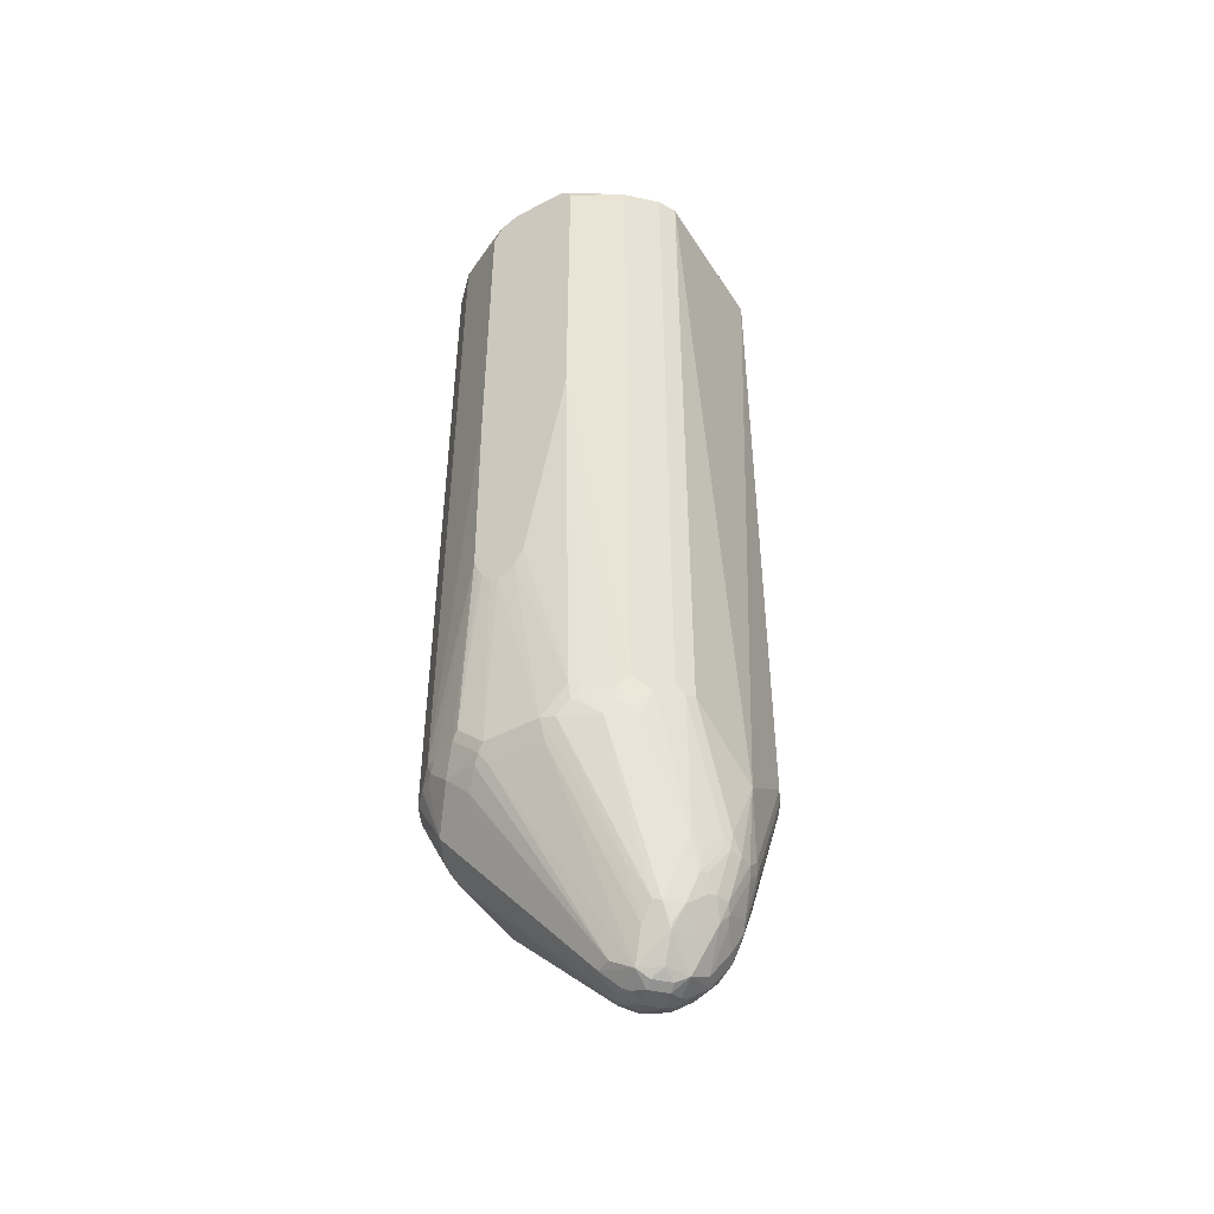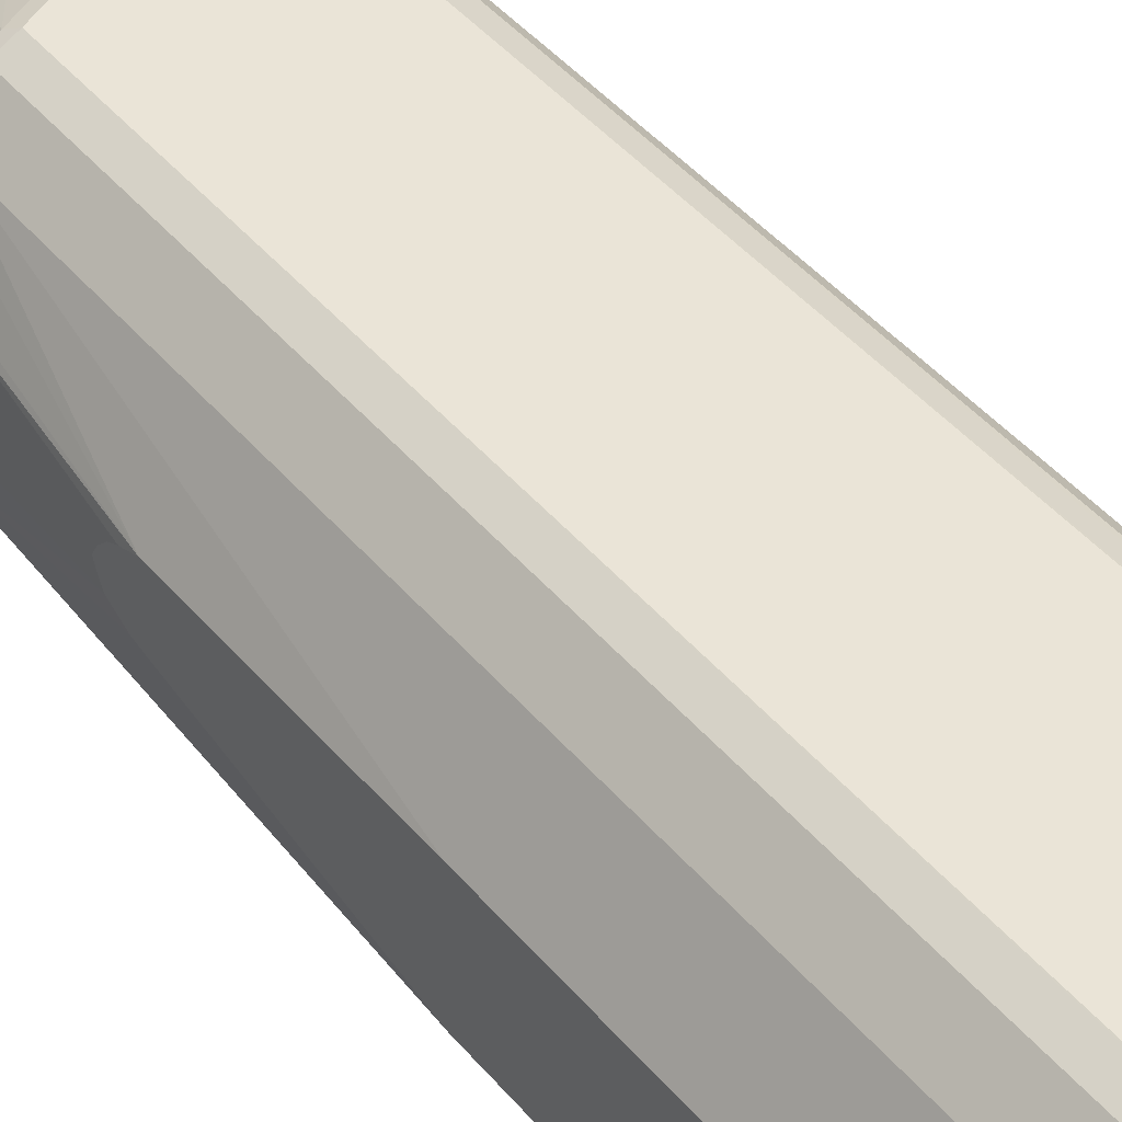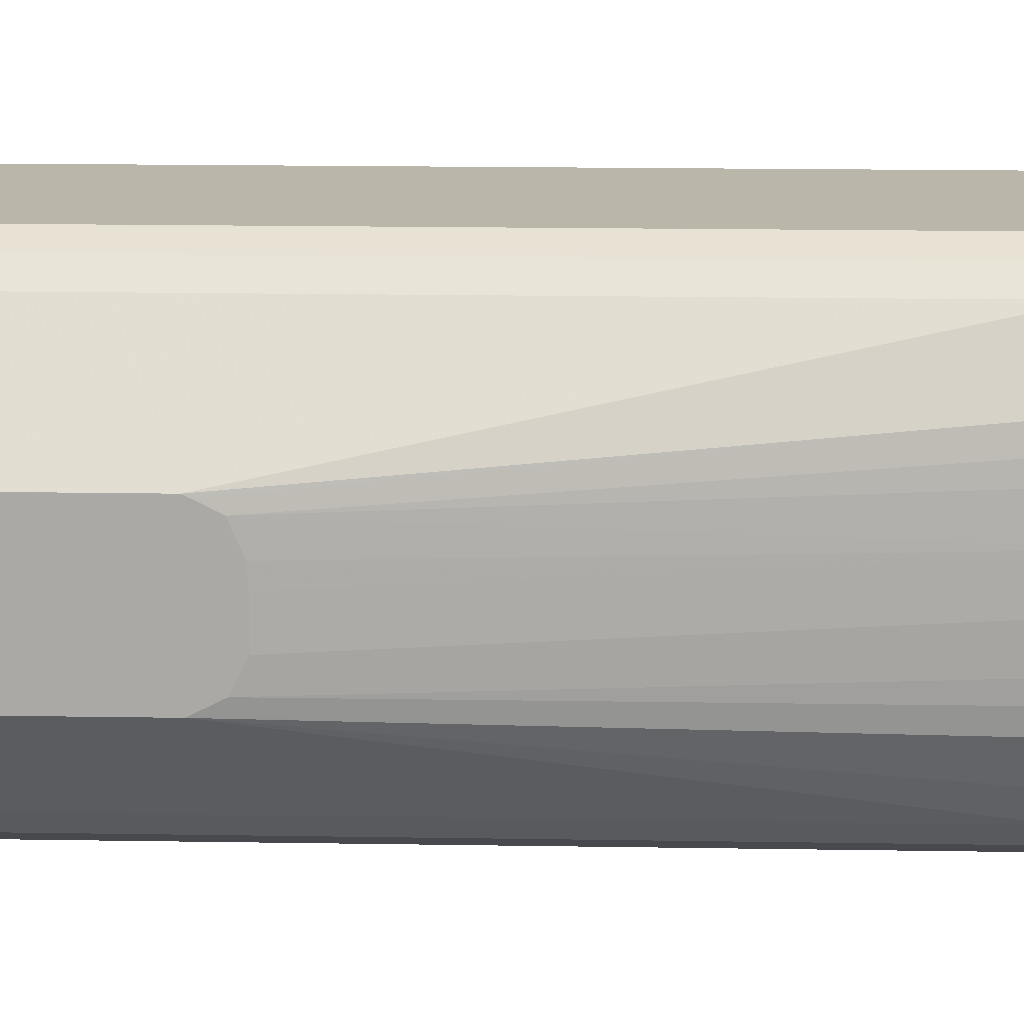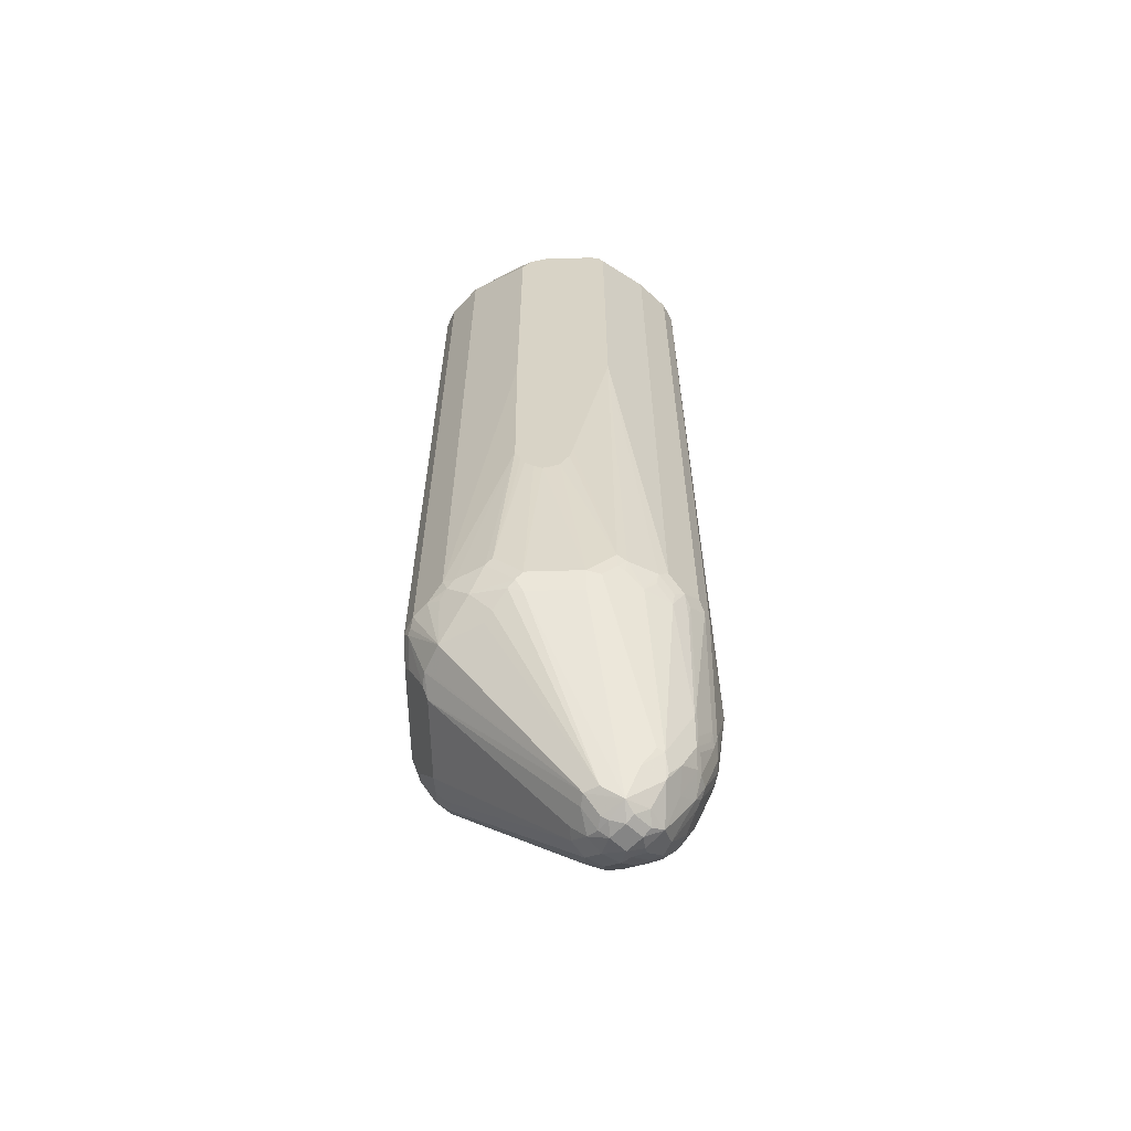
<metadata>
{"format":"obj","ext":"obj","renderer":"f3d","projection":"perspective","resolution":1024,"background":"white","views":[{"elev":-47.2,"azim":-59.2,"up":"+Z"},{"elev":43.6,"azim":-36.6,"up":"+Y"},{"elev":14.0,"azim":92.3,"up":"+Y"},{"elev":-61.8,"azim":-88.3,"up":"+Z"}]}
</metadata>
<code>
v -0.1047 -0.1254 0.02087
v -0.07659 -0.1706 0.0216
v -0.1029 -0.1261 0.0216
v -0.1047 -0.08359 0.02087
v -0.1047 -0.1323 0.01738
v -0.06614 -0.1811 0.0216
v -0.1047 -0.1357 0.01063
v -0.1047 -0.1358 0.01041
v -0.07659 -0.1706 -0.5397
v -0.1029 -0.08436 0.0216
v -0.09402 -0.05225 0.0216
v -0.1047 -0.07661 0.01738
v -0.0557 -0.1915 0.0216
v -0.06614 -0.1811 -0.5502
v -0.1047 -0.1358 -0.2403
v -0.08007 -0.1637 -0.5467
v -0.09053 -0.04527 0.0216
v -0.1047 -0.06965 0.0139
v -0.05301 -0.1929 0.0216
v -0.0557 -0.1915 -0.5397
v -0.06963 -0.1741 -0.5571
v -0.06789 -0.1724 -0.5667
v -0.05744 -0.1828 -0.5667
v -0.05918 -0.1846 -0.5571
v -0.1047 -0.107 -0.3957
v -0.09402 -0.1358 -0.5432
v -0.09053 -0.1428 -0.5467
v -0.08007 -0.1532 -0.5675
v -0.07833 -0.1619 -0.5563
v -0.08357 -0.03135 0.0216
v -0.1047 -0.06624 0.007064
v -0.04178 -0.1985 0.0216
v -0.04874 -0.195 -0.5467
v -0.04178 -0.1985 -0.5432
v -0.02612 -0.1619 -0.6816
v -0.02612 -0.1828 -0.6399
v -0.02786 -0.1846 -0.6303
v -0.1047 -0.1045 -0.4074
v -0.1047 -0.09758 -0.4212
v -0.1047 -0.09745 -0.4213
v -0.09402 -0.1254 -0.5537
v -0.09139 -0.1358 -0.555
v -0.08879 -0.141 -0.5563
v -0.09139 -0.1254 -0.5654
v -0.02871 -0.1567 -0.6803
v -0.07659 -0.01741 0.0216
v -0.1047 -0.06276 8.659e-05
v 0.07311 -0.1985 0.0216
v 0.01568 -0.2063 -0.5797
v -0.006948 -0.195 -0.6303
v 1.337e-05 -0.1985 -0.6268
v -0.02435 -0.1463 -0.6929
v -0.01565 -0.1619 -0.6973
v -0.01739 -0.1637 -0.6929
v -0.01565 -0.1724 -0.6816
v -0.01565 -0.1828 -0.6607
v -0.01739 -0.1846 -0.6511
v -0.1047 -0.09049 -0.4248
v -0.09402 -0.1149 -0.5641
v -0.04178 -0.1463 -0.6581
v -0.03134 -0.1463 -0.679
v -0.1047 -0.06269 -5.877e-05
v -0.0557 0.003466 0.0216
v -0.07659 -0.01741 -0.5432
v 0.07957 -0.1952 0.0216
v 0.07311 -0.1985 -0.5327
v 0.01046 -0.1985 -0.6372
v 0.02087 -0.1985 -0.6372
v 0.03132 -0.1985 -0.6268
v -0.005208 -0.1933 -0.6399
v 1.337e-05 -0.1959 -0.6385
v -0.08705 -0.1149 -0.578
v -0.01391 -0.1358 -0.7138
v -0.005208 -0.1515 -0.713
v 0.01046 -0.1602 -0.7138
v 1.337e-05 -0.1706 -0.6929
v -0.005208 -0.1828 -0.6712
v -0.01043 -0.1854 -0.6594
v -0.1047 -0.08994 -0.425
v -0.09402 -0.07313 -0.5641
v -0.1047 -0.08499 -0.4268
v -0.1047 -0.06269 -0.2403
v -0.04927 0.006691 0.0216
v -0.0557 0.003466 -0.5537
v -0.06614 -0.006974 -0.5537
v -0.07704 -0.02091 -0.5537
v -0.08095 -0.02613 -0.5484
v -0.1047 -0.0645 -0.3983
v 0.08653 -0.1918 0.0216
v 0.07833 -0.1959 -0.538
v 0.03656 -0.1959 -0.632
v 0.01046 -0.188 -0.6686
v 0.01568 -0.1854 -0.6738
v 0.0261 -0.1959 -0.6424
v 1.337e-05 -0.1854 -0.6699
v -0.08705 -0.07313 -0.578
v -0.01827 -0.1201 -0.7051
v -0.01305 -0.1097 -0.7051
v -0.002609 -0.1201 -0.7156
v -0.001298 -0.1254 -0.7182
v 1.337e-05 -0.1358 -0.7208
v -0.005208 -0.141 -0.7182
v 0.005235 -0.1515 -0.7182
v 0.01046 -0.1463 -0.7208
v 0.02087 -0.1475 -0.7182
v 0.0261 -0.1489 -0.7156
v 0.03656 -0.1593 -0.7051
v 0.0261 -0.1645 -0.7051
v 0.01046 -0.1811 -0.6824
v -0.09139 -0.06791 -0.5693
v -0.1047 -0.07835 -0.4231
v -0.09402 -0.06269 -0.5537
v -0.0423 0.01017 0.0216
v -0.04178 0.01043 -0.5537
v -0.04526 0.006946 -0.5606
v -0.0496 0.005206 -0.5589
v -0.05484 -0.01567 -0.5902
v -0.07051 -0.01567 -0.5589
v -0.08748 -0.04179 -0.5537
v -0.08095 -0.03657 -0.5693
v -0.09139 -0.04701 -0.5484
v -0.09402 -0.05225 -0.5432
v -0.1047 -0.06872 -0.4102
v 0.08703 -0.1915 0.0216
v 0.08703 -0.1915 -0.5327
v 0.08355 -0.192 -0.5432
v 0.03656 -0.1854 -0.6633
v 0.04178 -0.192 -0.6372
v 0.01046 -0.1846 -0.6755
v 0.04178 -0.1815 -0.6686
v 0.02087 -0.1815 -0.679
v -0.08748 -0.06269 -0.5745
v -0.07704 -0.05225 -0.585
v -0.07051 -0.04701 -0.5902
v -0.03394 -0.01567 -0.6007
v -0.03394 -0.005234 -0.5902
v -0.01739 -0.006974 -0.5989
v -0.003467 -0.1079 -0.7069
v 0.006975 -0.1184 -0.7173
v 0.01046 -0.1254 -0.7208
v 0.02087 -0.1358 -0.7208
v 0.02784 -0.1393 -0.7173
v 0.0383 -0.1497 -0.7069
v 0.04526 -0.1428 -0.7034
v 0.047 -0.1593 -0.6947
v 0.047 -0.1697 -0.6842
v 0.03656 -0.175 -0.6842
v -0.09139 -0.05747 -0.5589
v -0.1047 -0.07209 -0.4168
v -0.04178 0.01043 0.0216
v -0.02087 0.01043 -0.5641
v -0.02435 0.006946 -0.571
v -0.02435 -0.003494 -0.592
v -0.1047 -0.0719 -0.4165
v 0.0975 -0.1811 0.0216
v 0.08877 -0.1854 -0.5484
v 0.0975 -0.1811 -0.5327
v 0.05222 -0.1815 -0.6476
v 0.047 -0.175 -0.6738
v 0.04526 -0.006974 -0.5989
v 0.01394 -0.101 -0.7034
v 0.01394 -0.1114 -0.7138
v 0.0261 -0.1201 -0.7156
v 0.03482 -0.1323 -0.7138
v 0.05571 -0.1323 -0.6929
v 0.04874 -0.1497 -0.6964
v 0.05745 -0.1489 -0.6842
v 0.05745 -0.1593 -0.6738
v 0.05745 -0.1697 -0.6633
v 0.07311 0.01043 0.0216
v 0.05222 0.01043 -0.5641
v 0.1389 -0.1358 -0.01045
v 0.1389 -0.1321 -0.003111
v 0.1389 -0.1288 0.00343
v 0.1149 -0.1463 0.0216
v 0.05745 -0.175 -0.6529
v 0.08703 -0.1811 -0.5641
v 0.0975 -0.1706 -0.5537
v 0.1018 -0.1684 -0.5432
v 0.1045 -0.1671 -0.5327
v 0.1389 -0.1358 -0.2507
v 0.06615 -0.01741 -0.5989
v 0.02435 -0.101 -0.7034
v 0.05571 0.003466 -0.578
v 0.06615 -0.006974 -0.5885
v 0.03656 -0.1097 -0.7051
v 0.03308 -0.1236 -0.7121
v 0.04526 -0.1219 -0.7034
v 0.05571 -0.1219 -0.6929
v 0.06267 -0.1358 -0.679
v 0.05919 -0.1393 -0.6859
v 0.06004 -0.1475 -0.679
v 0.06963 -0.1497 -0.6546
v 0.09924 -0.1593 -0.5693
v 0.08877 -0.1697 -0.5797
v 0.07468 0.009662 0.0216
v 0.07311 0.01043 -0.5327
v 0.06789 0.005206 -0.5693
v 0.06267 0.01043 -0.5537
v 0.1389 -0.1211 0.007355
v 0.1149 -0.04179 0.0216
v 0.1389 -0.1149 0.01041
v 0.1018 -0.158 -0.5641
v 0.1045 -0.1567 -0.5537
v 0.1149 -0.1463 -0.5223
v 0.1389 -0.1348 -0.2528
v 0.07833 -0.01567 -0.5902
v 0.07833 -0.005234 -0.5797
v 0.05745 -0.1097 -0.6842
v 0.06267 -0.1254 -0.679
v 0.0975 -0.05921 -0.5885
v 0.1079 -0.08009 -0.578
v 0.1149 -0.1045 -0.5641
v 0.1114 -0.1079 -0.571
v 0.1114 -0.1288 -0.5606
v 0.1123 -0.1371 -0.5537
v 0.08279 0.005609 0.0216
v 0.08703 0.003466 -0.5362
v 0.07833 0.005206 -0.5484
v 0.07659 0.003466 -0.5571
v 0.101 -0.01393 0.0216
v 0.1389 -0.08359 0.01041
v 0.1389 -0.08154 0.00939
v 0.1389 -0.07458 0.005901
v 0.1389 -0.06965 0.00343
v 0.1149 -0.1358 -0.5432
v 0.1389 -0.1288 -0.2647
v 0.08877 -0.01567 -0.5797
v 0.08877 -0.005234 -0.5589
v 0.08703 -0.006974 -0.5675
v 0.09924 -0.02613 -0.5693
v 0.09924 -0.04701 -0.5797
v 0.1149 -0.08359 -0.5641
v 0.1097 -0.06791 -0.5693
v 0.1149 -0.1254 -0.5537
v 0.1389 -0.1149 -0.2717
v 0.08703 0.003466 0.0216
v 0.0975 -0.006974 -0.5362
v 0.0975 -0.006974 0.0216
v 0.1389 -0.06269 -0.01045
v 0.0975 -0.01741 -0.5571
v 0.09576 -0.008714 -0.5449
v 0.09924 -0.01567 -0.5484
v 0.1097 -0.04701 -0.5589
v 0.1149 -0.06269 -0.5537
v 0.1389 -0.07006 -0.2649
v 0.1389 -0.08421 -0.271
v 0.1389 -0.09403 -0.2717
v 0.1045 -0.02091 -0.5327
v 0.1389 -0.06269 -0.2507
v 0.1149 -0.04179 -0.5223
v 0.1149 -0.05225 -0.5432
v 0.1389 -0.06965 -0.2647
v 0.1389 -0.06422 -0.2539
f 155 181 172
f 155 157 181
f 155 174 175
f 156 177 157
f 155 172 173
f 156 176 177
f 146 169 159
f 145 166 167
f 145 169 146
f 145 168 169
f 145 167 168
f 144 189 165
f 155 173 174
f 141 164 142
f 144 164 188
f 144 166 145
f 144 165 166
f 143 164 144
f 142 164 143
f 141 163 164
f 140 163 141
f 140 162 163
f 139 162 140
f 157 177 178
f 138 162 139
f 137 184 160
f 138 161 162
f 144 188 189
f 157 178 179
f 165 189 210
f 157 180 181
f 171 198 184
f 170 196 197
f 137 171 184
f 169 177 176
f 169 195 177
f 169 194 195
f 169 193 194
f 168 193 169
f 167 193 168
f 167 192 193
f 167 191 192
f 166 191 167
f 165 191 166
f 157 179 180
f 165 190 191
f 164 186 188
f 164 187 186
f 163 186 187
f 163 187 164
f 162 186 163
f 162 183 186
f 161 183 162
f 160 185 182
f 160 208 185
f 160 198 208
f 160 184 198
f 160 182 183
f 159 169 176
f 165 210 190
f 137 151 171
f 114 197 199
f 137 153 152
f 114 199 171
f 114 170 197
f 114 150 170
f 114 152 115
f 114 151 152
f 113 150 114
f 112 149 122
f 112 121 148
f 112 122 121
f 111 149 112
f 110 120 132
f 110 148 120
f 108 131 109
f 114 171 151
f 108 147 131
f 107 146 147
f 107 145 146
f 107 144 145
f 107 143 144
f 106 143 107
f 106 142 143
f 105 142 106
f 105 141 142
f 104 141 105
f 101 103 102
f 101 104 103
f 171 199 198
f 101 141 104
f 107 147 108
f 137 152 151
f 115 152 153
f 115 136 117
f 137 161 138
f 137 183 161
f 137 160 183
f 136 153 137
f 130 176 158
f 130 159 176
f 130 146 159
f 130 147 146
f 130 131 147
f 128 130 158
f 127 130 128
f 126 176 156
f 126 158 176
f 115 153 136
f 126 128 158
f 125 126 156
f 124 157 155
f 124 125 157
f 122 154 123
f 122 149 154
f 120 148 121
f 120 133 132
f 120 134 133
f 119 120 121
f 117 136 135
f 117 120 118
f 117 134 120
f 115 117 116
f 125 156 157
f 172 181 206
f 209 231 232
f 172 227 236
f 226 235 227
f 225 240 239
f 221 225 239
f 218 239 238
f 218 237 239
f 218 220 219
f 218 229 220
f 218 238 229
f 217 237 218
f 216 235 226
f 215 235 216
f 213 236 235
f 213 248 236
f 213 233 248
f 213 215 214
f 213 235 215
f 212 234 233
f 212 232 234
f 211 232 212
f 210 212 233
f 209 228 231
f 208 230 228
f 208 229 230
f 208 220 229
f 207 208 228
f 206 226 227
f 205 226 206
f 227 235 236
f 228 230 229
f 228 229 241
f 228 241 231
f 101 140 141
f 252 254 253
f 251 254 252
f 250 254 251
f 249 250 251
f 245 253 246
f 245 252 253
f 244 252 245
f 244 251 252
f 243 251 244
f 243 249 251
f 238 250 249
f 238 240 250
f 204 226 205
f 238 239 240
f 238 243 241
f 238 249 243
f 233 247 248
f 233 246 247
f 233 245 246
f 233 244 245
f 233 234 244
f 232 244 234
f 231 244 232
f 231 243 244
f 231 241 243
f 229 242 241
f 229 238 242
f 238 241 242
f 204 216 226
f 203 216 204
f 201 225 221
f 181 205 206
f 180 205 181
f 180 204 205
f 179 204 180
f 179 203 204
f 178 203 179
f 178 194 203
f 178 195 194
f 177 195 178
f 175 222 201
f 175 202 222
f 175 200 202
f 174 200 175
f 182 186 183
f 172 174 173
f 172 202 200
f 172 222 202
f 172 223 222
f 172 224 223
f 172 225 224
f 172 240 225
f 172 250 240
f 172 254 250
f 172 253 254
f 172 246 253
f 172 247 246
f 172 248 247
f 172 236 248
f 172 200 174
f 172 206 227
f 182 185 208
f 182 207 186
f 201 224 225
f 201 223 224
f 201 222 223
f 198 219 220
f 198 199 219
f 198 220 208
f 197 219 199
f 197 218 219
f 196 218 197
f 196 217 218
f 193 203 194
f 193 216 203
f 193 215 216
f 182 208 207
f 191 193 192
f 190 210 233
f 190 193 191
f 190 215 193
f 190 214 215
f 190 213 214
f 189 212 210
f 189 211 212
f 189 232 211
f 189 209 232
f 186 228 209
f 186 207 228
f 186 189 188
f 186 209 189
f 190 233 213
f 100 140 101
f 83 113 114
f 99 139 100
f 24 36 37
f 23 36 24
f 22 36 23
f 22 35 36
f 22 28 35
f 22 29 28
f 21 29 22
f 19 34 32
f 19 33 34
f 19 20 33
f 18 30 31
f 17 30 18
f 16 29 21
f 16 28 29
f 16 27 28
f 15 27 16
f 15 26 27
f 15 25 26
f 14 33 20
f 14 24 33
f 14 23 24
f 14 22 23
f 14 21 22
f 14 16 21
f 13 20 19
f 11 18 12
f 11 17 18
f 24 37 33
f 25 38 26
f 26 38 39
f 26 39 40
f 40 59 41
f 40 58 59
f 37 57 50
f 36 57 37
f 36 56 57
f 35 56 36
f 35 55 56
f 35 54 55
f 35 53 54
f 35 52 53
f 35 45 52
f 34 51 49
f 33 51 34
f 9 15 16
f 33 50 51
f 32 49 48
f 32 34 49
f 30 47 31
f 30 46 47
f 28 45 35
f 28 44 45
f 28 42 44
f 28 43 42
f 27 43 28
f 27 42 43
f 26 42 27
f 26 41 42
f 26 40 41
f 33 37 50
f 9 16 14
f 6 20 13
f 6 14 20
f 2 13 19
f 2 6 13
f 1 5 2
f 1 7 5
f 1 8 7
f 1 15 8
f 1 25 15
f 100 139 140
f 1 39 38
f 1 40 39
f 1 58 40
f 1 79 58
f 1 81 79
f 2 19 32
f 1 111 81
f 1 154 149
f 1 123 154
f 1 88 123
f 1 82 88
f 1 62 82
f 1 47 62
f 1 31 47
f 1 18 31
f 1 12 18
f 1 4 12
f 1 10 4
f 1 3 10
f 1 2 3
f 1 149 111
f 41 59 44
f 2 32 48
f 2 65 89
f 4 11 12
f 4 10 11
f 2 14 6
f 2 9 14
f 2 15 9
f 2 8 15
f 2 7 8
f 2 5 7
f 2 10 3
f 2 11 10
f 2 17 11
f 2 30 17
f 2 46 30
f 2 48 65
f 2 63 46
f 2 113 83
f 2 150 113
f 2 170 150
f 2 196 170
f 2 217 196
f 2 237 217
f 2 239 237
f 2 221 239
f 2 201 221
f 2 175 201
f 2 155 175
f 2 124 155
f 2 89 124
f 2 83 63
f 41 44 42
f 1 38 25
f 44 60 45
f 86 118 120
f 86 121 87
f 86 119 121
f 85 117 118
f 84 117 85
f 84 116 117
f 84 115 116
f 84 114 115
f 83 114 84
f 80 148 110
f 80 112 148
f 80 111 112
f 80 81 111
f 80 110 96
f 77 109 95
f 76 109 77
f 75 109 76
f 75 108 109
f 75 107 108
f 75 106 107
f 75 105 106
f 75 104 105
f 75 103 104
f 74 103 75
f 74 102 103
f 73 96 97
f 73 102 74
f 86 120 119
f 87 121 88
f 88 121 122
f 88 122 123
f 44 59 60
f 98 117 135
f 98 134 117
f 98 139 99
f 98 138 139
f 98 137 138
f 98 136 137
f 98 135 136
f 97 134 98
f 97 133 134
f 97 132 133
f 96 132 97
f 96 110 132
f 73 101 102
f 95 109 129
f 93 109 131
f 93 129 109
f 93 127 94
f 93 130 127
f 92 129 93
f 92 95 129
f 91 127 128
f 91 94 127
f 90 128 126
f 90 91 128
f 90 126 125
f 89 125 124
f 89 90 125
f 93 131 130
f 73 100 101
f 85 118 86
f 73 98 99
f 55 76 77
f 53 55 54
f 53 76 55
f 53 75 76
f 53 74 75
f 53 73 74
f 52 73 53
f 52 72 73
f 52 61 72
f 51 71 67
f 50 71 51
f 50 70 71
f 50 56 70
f 55 77 56
f 50 57 56
f 49 68 69
f 49 67 68
f 49 51 67
f 48 66 65
f 48 49 66
f 46 82 62
f 46 64 82
f 46 85 64
f 73 99 100
f 46 63 84
f 46 62 47
f 45 61 52
f 45 60 61
f 49 69 66
f 56 77 95
f 46 84 85
f 56 78 71
f 56 95 78
f 73 97 98
f 72 96 73
f 68 94 91
f 68 93 94
f 68 92 93
f 68 91 69
f 67 92 68
f 67 95 92
f 67 71 95
f 66 91 90
f 66 69 91
f 65 90 89
f 65 66 90
f 71 78 95
f 64 87 88
f 58 79 59
f 64 88 82
f 59 80 96
f 59 96 72
f 59 72 61
f 59 61 60
f 56 71 70
f 59 81 80
f 63 83 84
f 64 85 86
f 64 86 87
f 59 79 81

</code>
